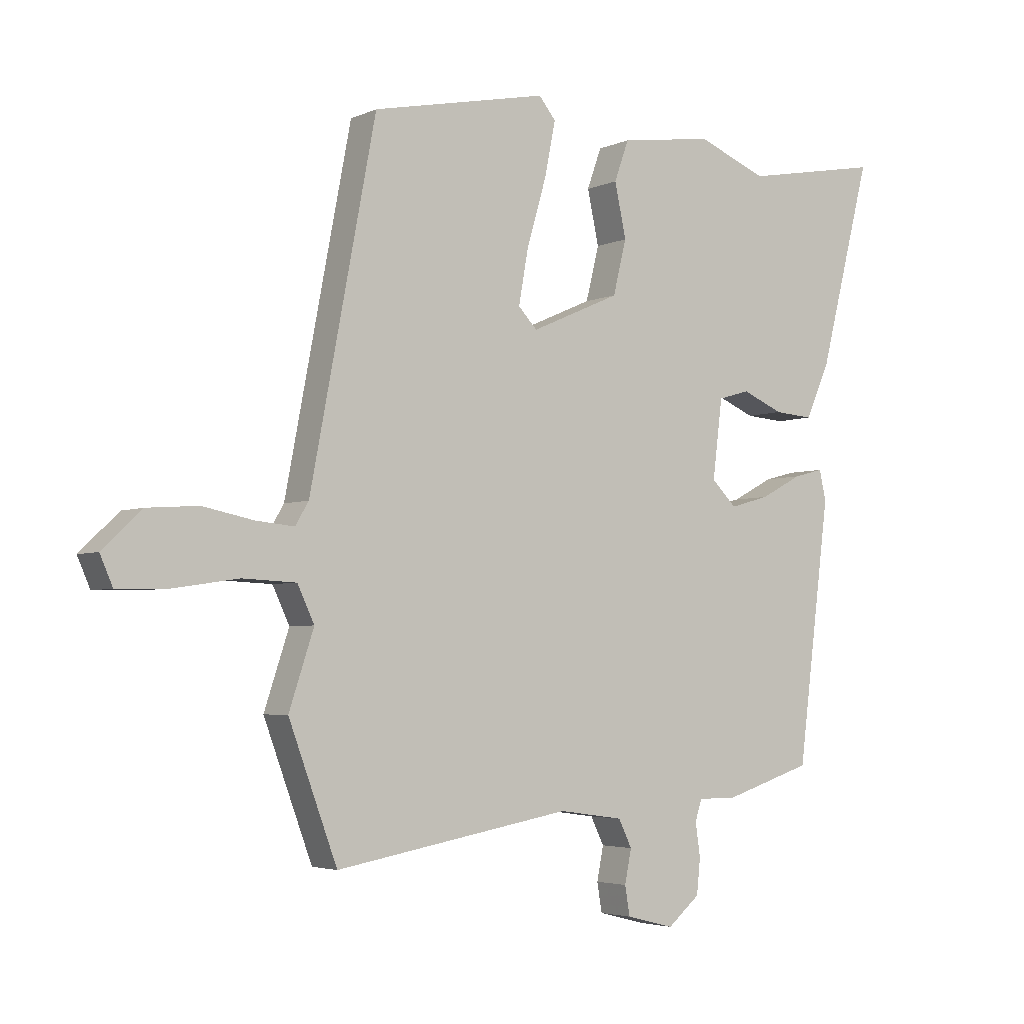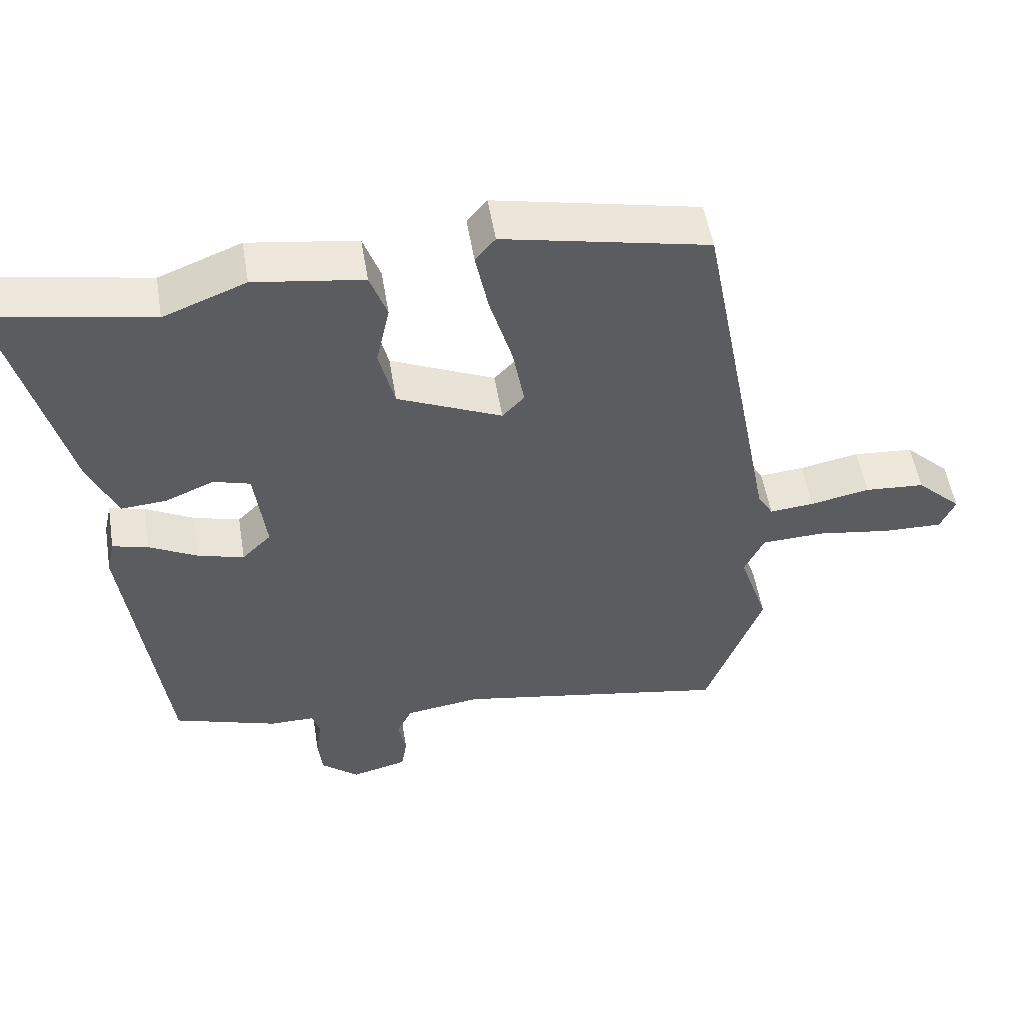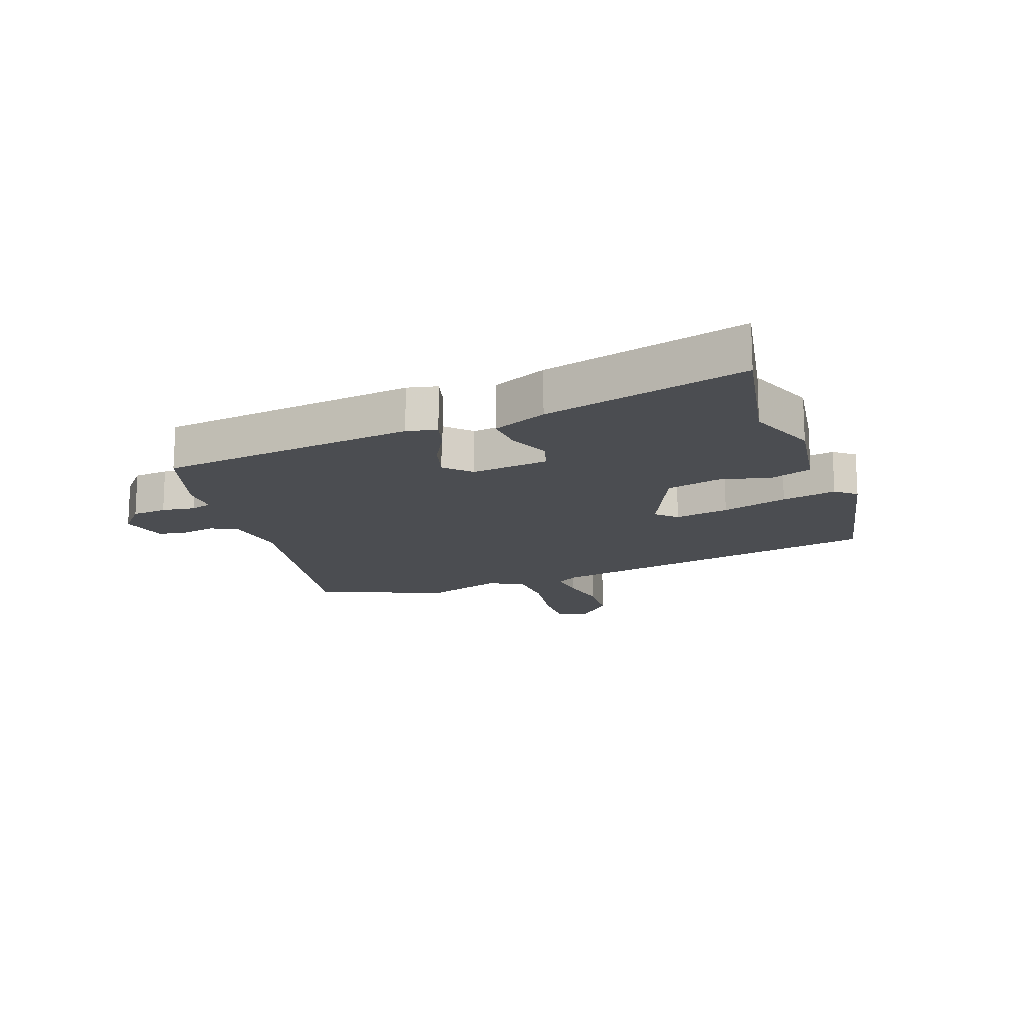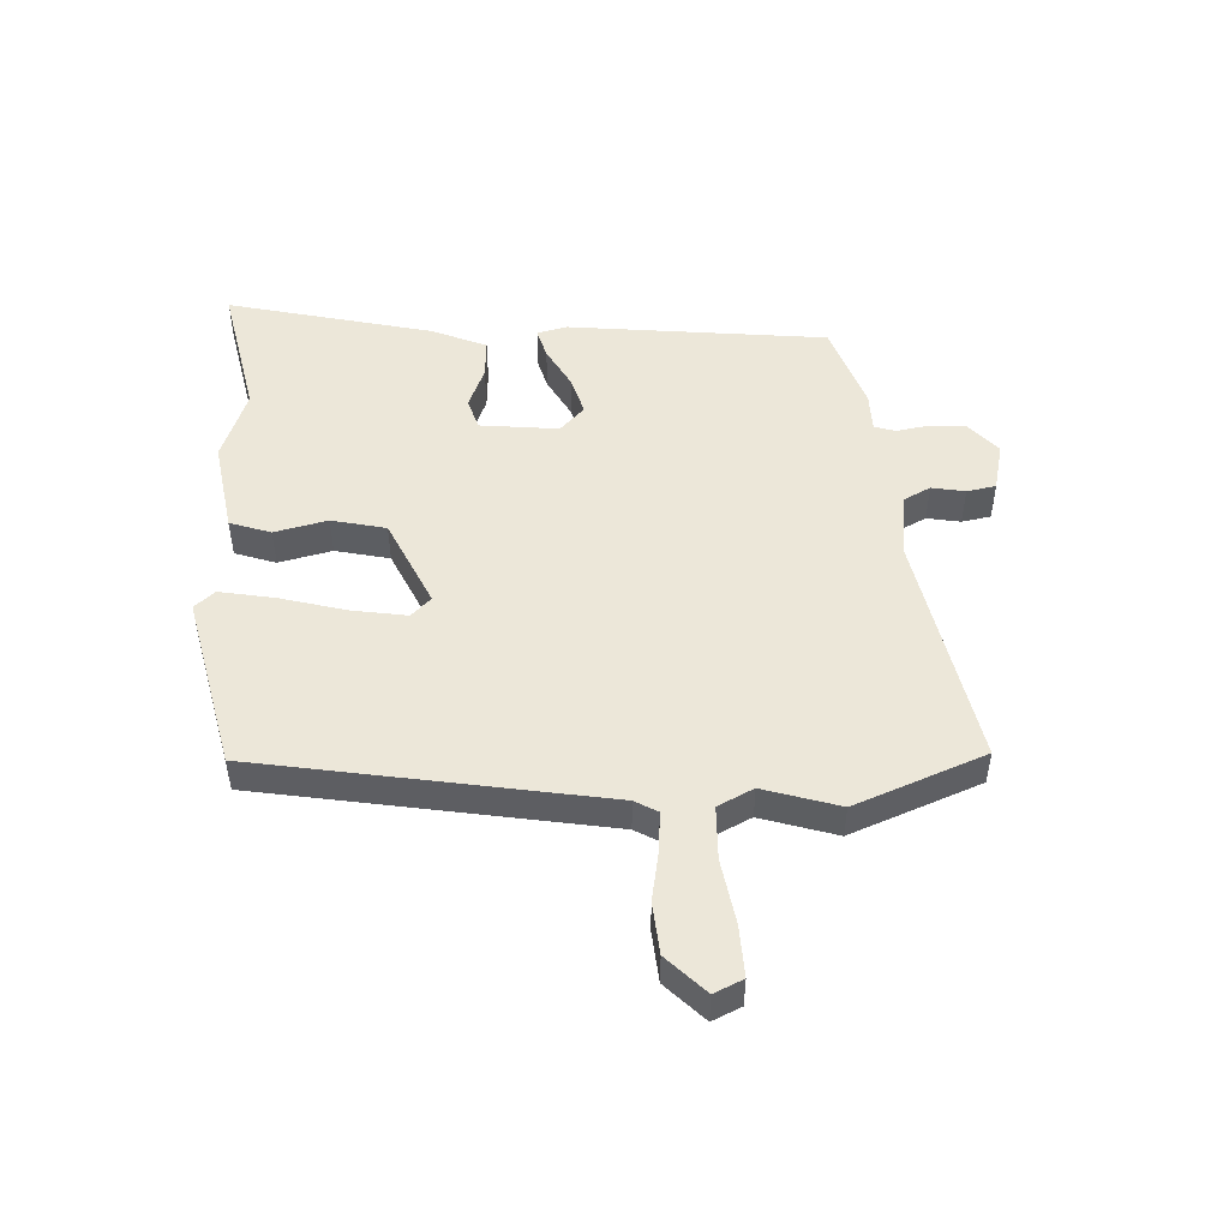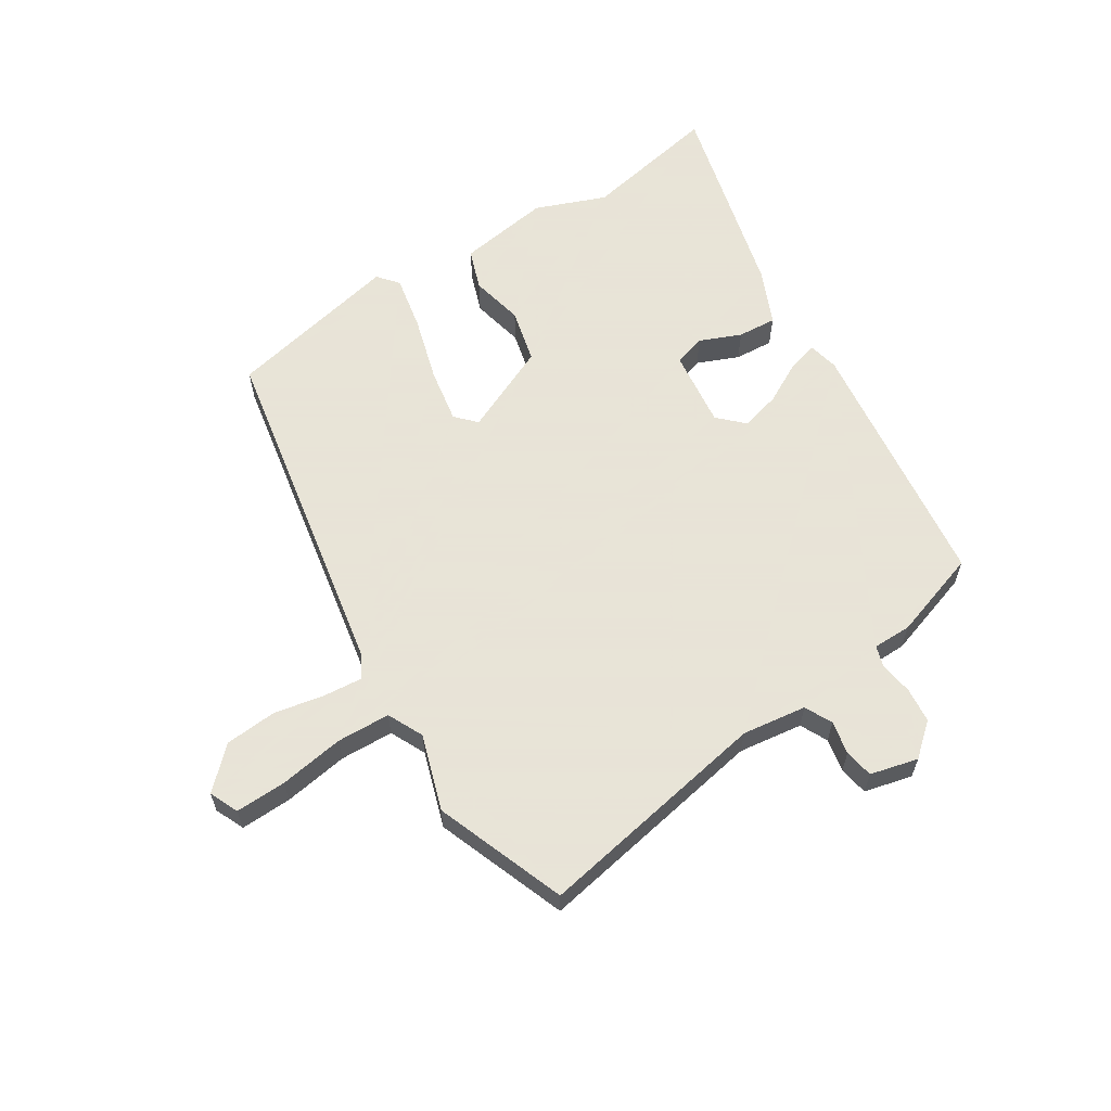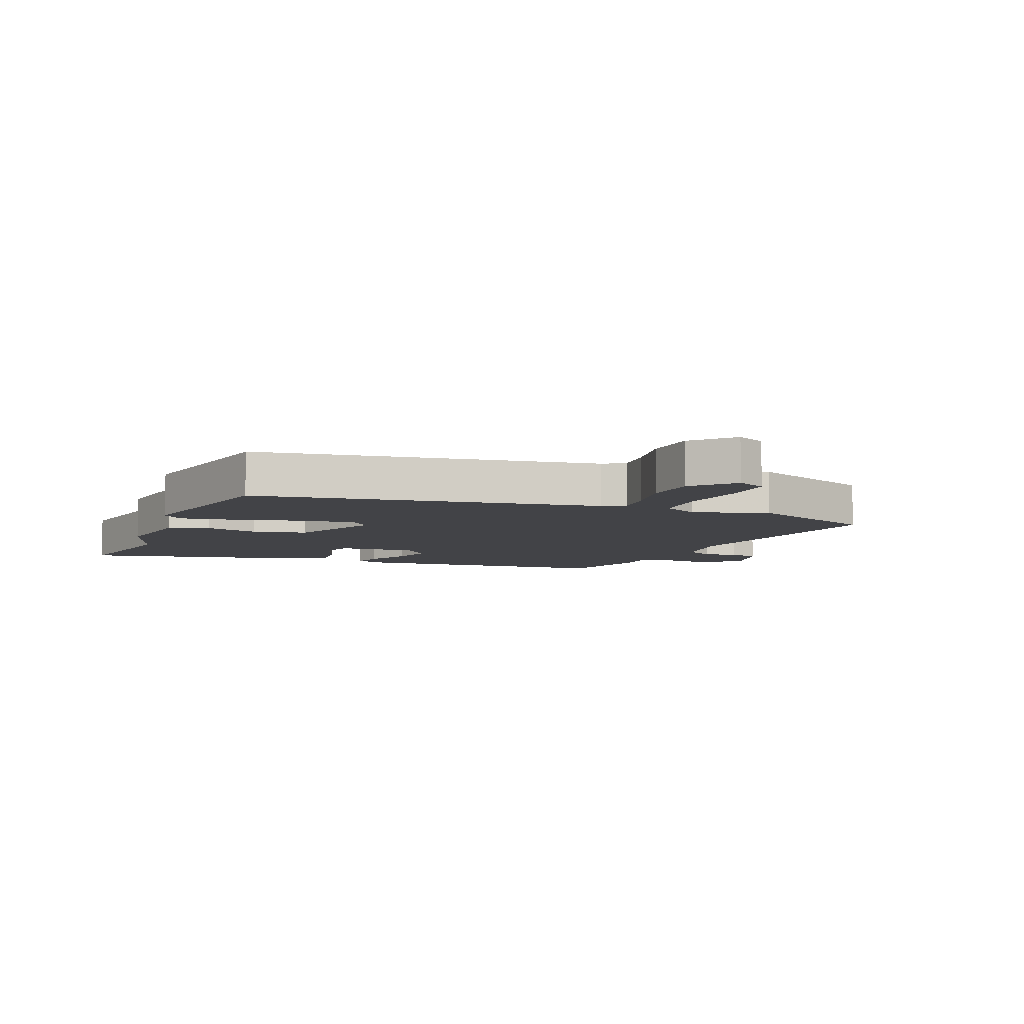
<metadata>
{"format":"obj","ext":"obj","renderer":"f3d","projection":"perspective","resolution":1024,"background":"white","views":[{"elev":-3.8,"azim":145.0,"up":"+Z"},{"elev":52.8,"azim":-9.3,"up":"+Z"},{"elev":-15.8,"azim":-70.5,"up":"+Y"},{"elev":49.7,"azim":86.2,"up":"+Y"},{"elev":61.4,"azim":147.3,"up":"+Y"},{"elev":-7.5,"azim":66.9,"up":"+Y"}]}
</metadata>
<code>
v -0.403 0.07 -0.478
v -0.457 0.07 -0.051
v -0.446 0.07 -0.001
v -0.396 0.07 -0.014
v -0.328 0.07 -0.05
v -0.263 0.07 -0.068
v -0.222 0.07 -0.027
v -0.238 0.07 0.102
v -0.29 0.07 0.117
v -0.358 0.07 0.088
v -0.422 0.07 0.083
v -0.462 0.07 0.173
v -0.548 0.07 0.509
v -0.322 0.07 0.467
v -0.206 0.07 0.513
v -0.053 0.07 0.491
v -0.029 0.07 0.424
v -0.048 0.07 0.336
v -0.026 0.07 0.247
v 0.121 0.07 0.182
v 0.152 0.07 0.215
v 0.136 0.07 0.305
v 0.104 0.07 0.414
v 0.086 0.07 0.504
v 0.114 0.07 0.538
v 0.403 0.07 0.478
v 0.511 0.07 -0.09
v 0.533 0.07 -0.127
v 0.596 0.07 -0.121
v 0.68 0.07 -0.104
v 0.765 0.07 -0.11
v 0.829 0.07 -0.171
v 0.808 0.07 -0.219
v 0.724 0.07 -0.217
v 0.617 0.07 -0.201
v 0.529 0.07 -0.205
v 0.501 0.07 -0.264
v 0.542 0.07 -0.388
v 0.462 0.07 -0.604
v 0.073 0.07 -0.535
v -0.033 0.07 -0.55
v -0.055 0.07 -0.595
v -0.044 0.07 -0.65
v -0.052 0.07 -0.698
v -0.131 0.07 -0.718
v -0.184 0.07 -0.673
v -0.19 0.07 -0.615
v -0.182 0.07 -0.56
v -0.193 0.07 -0.525
v -0.257 0.07 -0.525
v -0.403 0 -0.478
v -0.457 0 -0.051
v -0.446 0 -0.001
v -0.396 0 -0.014
v -0.328 0 -0.05
v -0.263 0 -0.068
v -0.222 0 -0.027
v -0.238 0 0.102
v -0.29 0 0.117
v -0.358 0 0.088
v -0.422 0 0.083
v -0.462 0 0.173
v -0.548 0 0.509
v -0.322 0 0.467
v -0.206 0 0.513
v -0.053 0 0.491
v -0.029 0 0.424
v -0.048 0 0.336
v -0.026 0 0.247
v 0.121 0 0.182
v 0.152 0 0.215
v 0.136 0 0.305
v 0.104 0 0.414
v 0.086 0 0.504
v 0.114 0 0.538
v 0.403 0 0.478
v 0.511 0 -0.09
v 0.533 0 -0.127
v 0.596 0 -0.121
v 0.68 0 -0.104
v 0.765 0 -0.11
v 0.829 0 -0.171
v 0.808 0 -0.219
v 0.724 0 -0.217
v 0.617 0 -0.201
v 0.529 0 -0.205
v 0.501 0 -0.264
v 0.542 0 -0.388
v 0.462 0 -0.604
v 0.073 0 -0.535
v -0.033 0 -0.55
v -0.055 0 -0.595
v -0.044 0 -0.65
v -0.052 0 -0.698
v -0.131 0 -0.718
v -0.184 0 -0.673
v -0.19 0 -0.615
v -0.182 0 -0.56
v -0.193 0 -0.525
v -0.257 0 -0.525
f 49 50 1 2
f 45 46 47 48
f 45 48 49
f 42 43 44 45
f 41 42 45 49
f 40 41 49 2
f 37 38 39 40
f 36 37 40 2
f 32 33 34 35
f 29 30 31 32
f 28 29 32 35
f 24 25 26 27
f 22 23 24 27
f 21 22 27 28
f 20 21 28
f 19 20 28 35
f 15 16 17 18
f 14 15 18 19
f 13 14 19
f 9 10 11 12
f 8 9 12 13
f 2 3 4 5
f 2 5 6
f 36 2 6
f 35 36 6 7
f 8 13 19 35
f 7 8 35
f 52 51 100 99
f 98 97 96 95
f 99 98 95
f 95 94 93 92
f 99 95 92 91
f 52 99 91 90
f 90 89 88 87
f 52 90 87 86
f 85 84 83 82
f 82 81 80 79
f 85 82 79 78
f 77 76 75 74
f 77 74 73 72
f 78 77 72 71
f 78 71 70
f 85 78 70 69
f 68 67 66 65
f 69 68 65 64
f 69 64 63
f 62 61 60 59
f 63 62 59 58
f 55 54 53 52
f 56 55 52
f 56 52 86
f 57 56 86 85
f 85 69 63 58
f 85 58 57
f 1 51 52 2
f 2 52 53 3
f 3 53 54 4
f 4 54 55 5
f 5 55 56 6
f 6 56 57 7
f 7 57 58 8
f 8 58 59 9
f 9 59 60 10
f 10 60 61 11
f 11 61 62 12
f 12 62 63 13
f 13 63 64 14
f 14 64 65 15
f 15 65 66 16
f 16 66 67 17
f 17 67 68 18
f 18 68 69 19
f 19 69 70 20
f 20 70 71 21
f 21 71 72 22
f 22 72 73 23
f 23 73 74 24
f 24 74 75 25
f 25 75 76 26
f 26 76 77 27
f 27 77 78 28
f 28 78 79 29
f 29 79 80 30
f 30 80 81 31
f 31 81 82 32
f 32 82 83 33
f 33 83 84 34
f 34 84 85 35
f 35 85 86 36
f 36 86 87 37
f 37 87 88 38
f 38 88 89 39
f 39 89 90 40
f 40 90 91 41
f 41 91 92 42
f 42 92 93 43
f 43 93 94 44
f 44 94 95 45
f 45 95 96 46
f 46 96 97 47
f 47 97 98 48
f 48 98 99 49
f 49 99 100 50
f 50 100 51 1

</code>
